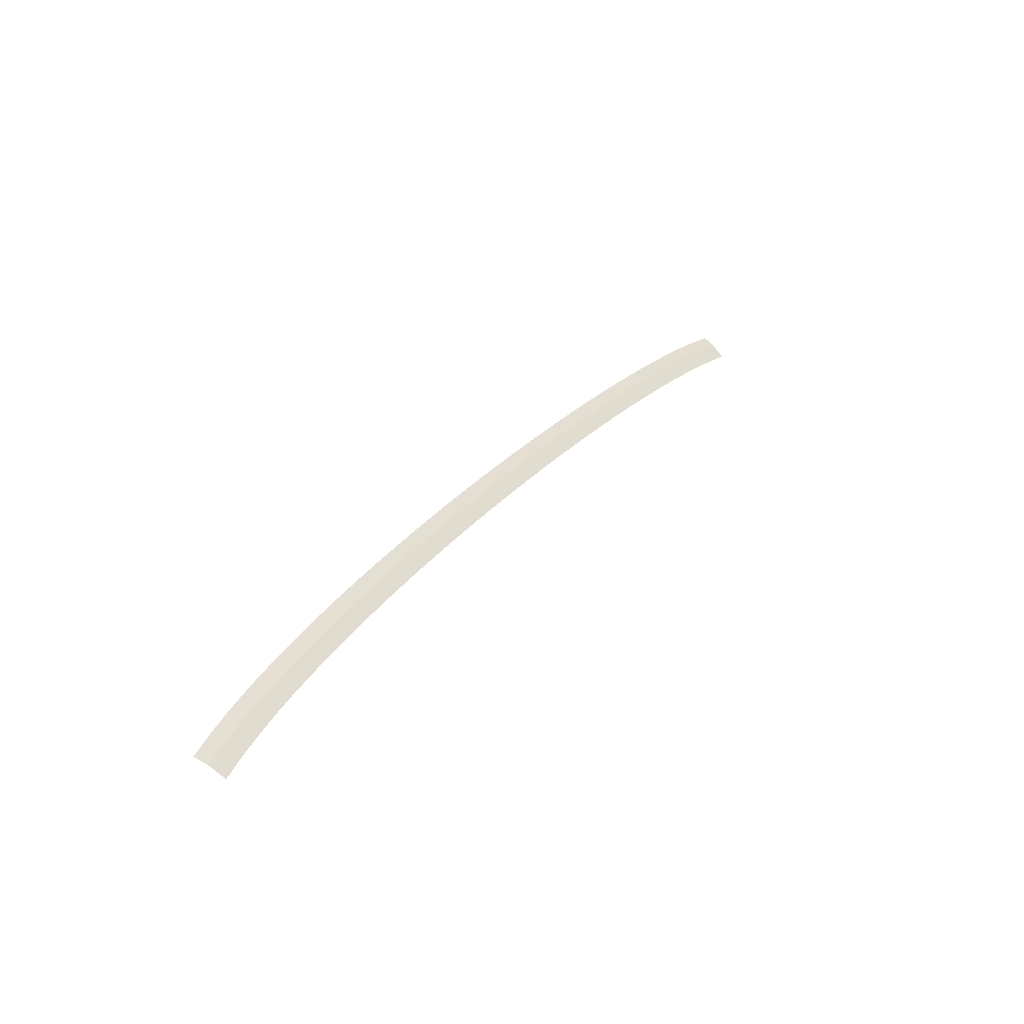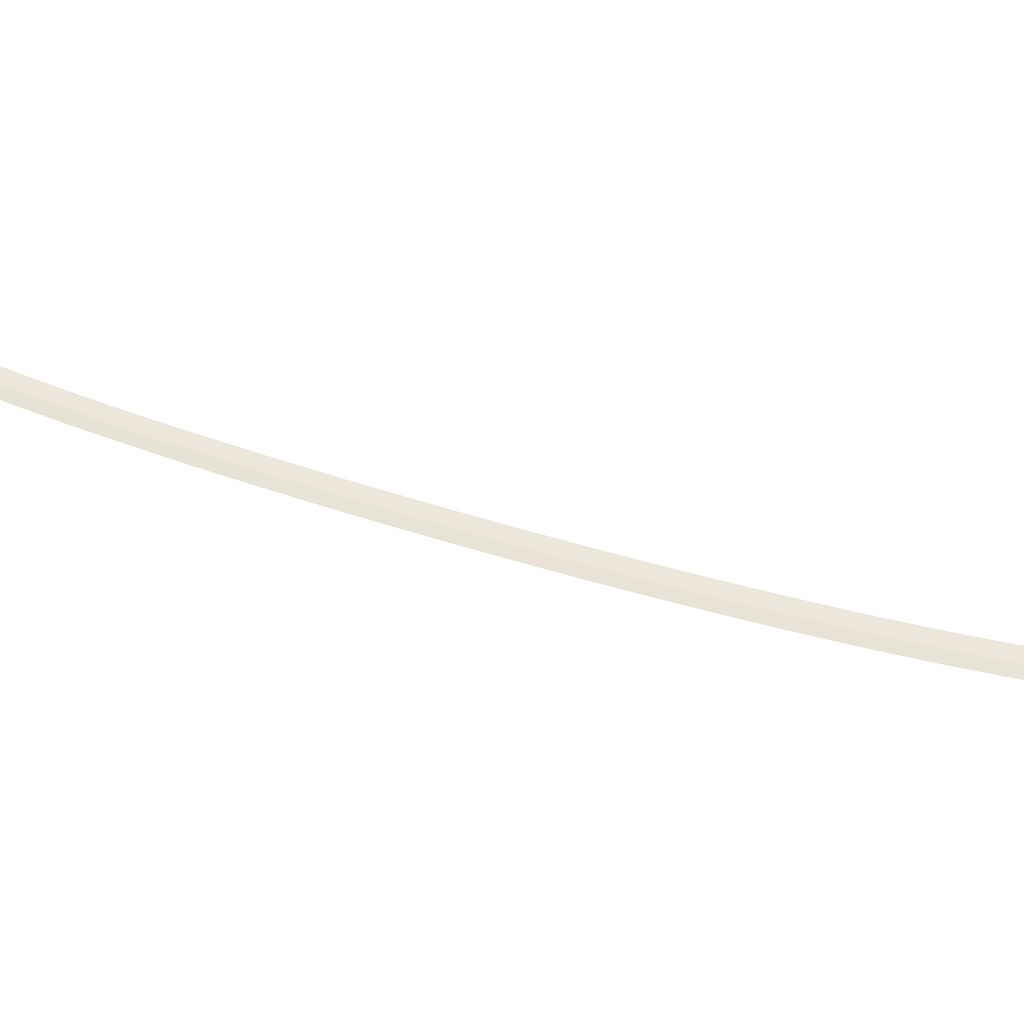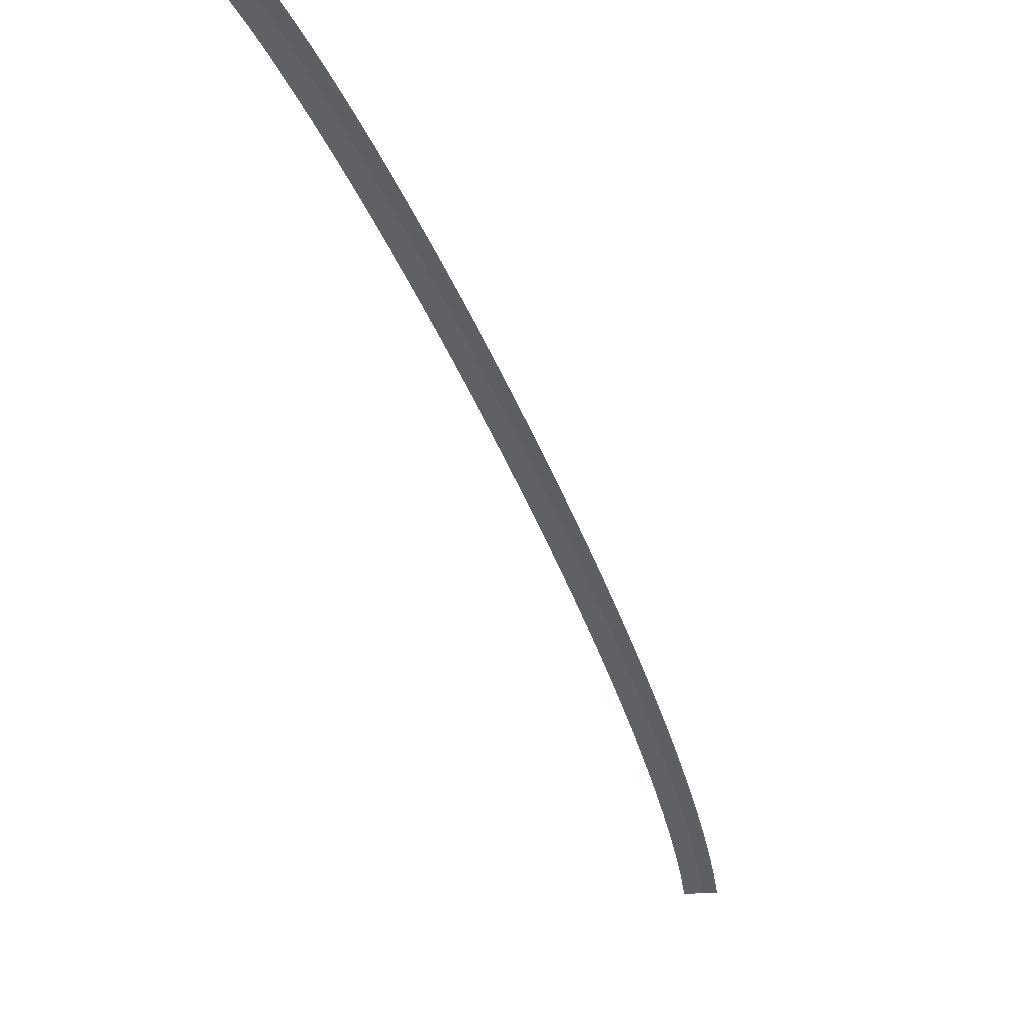
<metadata>
{"format":"obj","ext":"obj","renderer":"f3d","projection":"perspective","resolution":1024,"background":"white","views":[{"elev":-46.0,"azim":146.5,"up":"+Z"},{"elev":51.4,"azim":76.4,"up":"+Y"},{"elev":-46.4,"azim":-12.5,"up":"+Y"}]}
</metadata>
<code>
g SCutR13
v -117 0.03 456.1
v -117 0.03 456.1
v -114.8 0.03 458.1
v -114.8 0.03 458.1
v -114.8 0.03 458.1
v -114.8 0.03 458.1
v -113.2 -0.35 459.7
v -113.2 -0.35 459.7
v -113.4 0.03 452.2
v -113.4 0.03 452.2
v -111.2 0.03 454.1
v -111.2 0.03 454.1
v -111.2 0.03 454.1
v -111.2 0.03 454.1
v -109.5 -0.35 455.6
v -109.5 -0.35 455.6
v -110.1 0.03 448.2
v -110.1 0.03 448.2
v -107.8 0.03 450.1
v -107.8 0.03 450.1
v -107.8 0.03 450.1
v -107.8 0.03 450.1
v -106 -0.35 451.5
v -106 -0.35 451.5
v -106.8 0.03 444.2
v -106.8 0.03 444.2
v -104.5 0.03 446.1
v -104.5 0.03 446.1
v -104.5 0.03 446.1
v -104.5 0.03 446.1
v -102.7 -0.35 447.5
v -102.7 -0.35 447.5
v -103.7 0.03 440.2
v -103.7 0.03 440.2
v -101.3 0.03 442
v -101.3 0.03 442
v -101.3 0.03 442
v -101.3 0.03 442
v -99.54 -0.35 443.4
v -99.54 -0.35 443.4
v -100.6 0.03 436.1
v -100.6 0.03 436.1
v -98.18 0.03 437.9
v -98.18 0.03 437.9
v -98.18 0.03 437.9
v -98.18 0.03 437.9
v -96.39 -0.35 439.3
v -96.39 -0.35 439.3
v -97.51 0.03 432
v -97.51 0.03 432
v -95.1 0.03 433.8
v -95.1 0.03 433.8
v -95.1 0.03 433.8
v -95.1 0.03 433.8
v -93.29 -0.35 435.2
v -93.29 -0.35 435.2
v -94.49 0.03 427.9
v -94.49 0.03 427.9
v -92.06 0.03 429.7
v -92.06 0.03 429.7
v -92.06 0.03 429.7
v -92.06 0.03 429.7
v -90.25 -0.35 431
v -90.25 -0.35 431
v -91.48 0.03 423.8
v -91.48 0.03 423.8
v -89.05 0.03 425.5
v -89.05 0.03 425.5
v -89.05 0.03 425.5
v -89.05 0.03 425.5
v -87.22 -0.35 426.8
v -87.22 -0.35 426.8
v -88.51 0.03 419.6
v -88.51 0.03 419.6
v -86.06 0.03 421.4
v -86.06 0.03 421.4
v -86.06 0.03 421.4
v -86.06 0.03 421.4
v -84.23 -0.35 422.7
v -84.23 -0.35 422.7
v -85.58 0.03 415.5
v -85.58 0.03 415.5
v -83.12 0.03 417.2
v -83.12 0.03 417.2
v -83.12 0.03 417.2
v -83.12 0.03 417.2
v -81.28 -0.35 418.5
v -81.28 -0.35 418.5
v -82.67 0.03 411.3
v -82.67 0.03 411.3
v -80.2 0.03 413
v -80.2 0.03 413
v -80.2 0.03 413
v -80.2 0.03 413
v -78.35 -0.35 414.3
v -78.35 -0.35 414.3
v -79.77 0.03 407.1
v -79.77 0.03 407.1
v -77.29 0.03 408.8
v -77.29 0.03 408.8
v -77.29 0.03 408.8
v -77.29 0.03 408.8
v -75.43 -0.35 410
v -75.43 -0.35 410
v -76.9 0.03 402.8
v -76.9 0.03 402.8
v -74.41 0.03 404.5
v -74.41 0.03 404.5
v -74.41 0.03 404.5
v -74.41 0.03 404.5
v -72.55 -0.35 405.8
v -72.55 -0.35 405.8
v -74.07 0.03 398.6
v -74.07 0.03 398.6
v -71.57 0.03 400.3
v -71.57 0.03 400.3
v -71.57 0.03 400.3
v -71.57 0.03 400.3
v -69.7 -0.35 401.5
v -69.7 -0.35 401.5
v -71.28 0.03 394.4
v -71.28 0.03 394.4
v -68.78 0.03 396.1
v -68.78 0.03 396.1
v -68.78 0.03 396.1
v -68.78 0.03 396.1
v -66.9 -0.35 397.3
v -66.9 -0.35 397.3
v -68.49 0.03 390.2
v -68.49 0.03 390.2
v -65.98 0.03 391.8
v -65.98 0.03 391.8
v -65.98 0.03 391.8
v -65.98 0.03 391.8
v -64.1 -0.35 393.1
v -64.1 -0.35 393.1
v -65.71 0.03 385.9
v -65.71 0.03 385.9
v -63.19 0.03 387.6
v -63.19 0.03 387.6
v -63.19 0.03 387.6
v -63.19 0.03 387.6
v -61.3 -0.35 388.8
v -61.3 -0.35 388.8
v -62.94 0.03 381.6
v -62.94 0.03 381.6
v -60.42 0.03 383.2
v -60.42 0.03 383.2
v -60.42 0.03 383.2
v -60.42 0.03 383.2
v -58.52 -0.35 384.5
v -58.52 -0.35 384.5
v -60.2 0.03 377.3
v -60.2 0.03 377.3
v -57.66 0.03 378.9
v -57.66 0.03 378.9
v -57.66 0.03 378.9
v -57.66 0.03 378.9
v -55.76 -0.35 380.1
v -55.76 -0.35 380.1
v -57.48 0.03 373
v -57.48 0.03 373
v -54.93 0.03 374.6
v -54.93 0.03 374.6
v -54.93 0.03 374.6
v -54.93 0.03 374.6
v -53.02 -0.35 375.8
v -53.02 -0.35 375.8
v -54.79 0.03 368.7
v -54.79 0.03 368.7
v -52.24 0.03 370.2
v -52.24 0.03 370.2
v -52.24 0.03 370.2
v -52.24 0.03 370.2
v -50.32 -0.35 371.4
v -50.32 -0.35 371.4
v -52.14 0.03 364.3
v -52.14 0.03 364.3
v -49.58 0.03 365.9
v -49.58 0.03 365.9
v -49.58 0.03 365.9
v -49.58 0.03 365.9
v -47.66 -0.35 367.1
v -47.66 -0.35 367.1
v -49.49 0.03 360
v -49.49 0.03 360
v -46.92 0.03 361.5
v -46.92 0.03 361.5
v -46.92 0.03 361.5
v -46.92 0.03 361.5
v -44.99 -0.35 362.7
v -44.99 -0.35 362.7
v -46.9 0.03 355.6
v -46.9 0.03 355.6
v -44.32 0.03 357.2
v -44.32 0.03 357.2
v -44.32 0.03 357.2
v -44.32 0.03 357.2
v -42.38 -0.35 358.3
v -42.38 -0.35 358.3
v -44.32 0.03 351.2
v -44.32 0.03 351.2
v -41.73 0.03 352.8
v -41.73 0.03 352.8
v -41.73 0.03 352.8
v -41.73 0.03 352.8
v -39.78 -0.35 353.9
v -39.78 -0.35 353.9
v -41.77 0.03 346.8
v -41.77 0.03 346.8
v -39.17 0.03 348.3
v -39.17 0.03 348.3
v -39.17 0.03 348.3
v -39.17 0.03 348.3
v -37.22 -0.35 349.4
v -37.22 -0.35 349.4
v -39.26 0.03 342.4
v -39.26 0.03 342.4
v -36.65 0.03 343.9
v -36.65 0.03 343.9
v -36.65 0.03 343.9
v -36.65 0.03 343.9
v -34.68 -0.35 345
v -34.68 -0.35 345
v -36.8 0.03 338
v -36.8 0.03 338
v -34.17 0.03 339.4
v -34.17 0.03 339.4
v -34.17 0.03 339.4
v -34.17 0.03 339.4
v -32.2 -0.35 340.5
v -32.2 -0.35 340.5
v -34.37 0.03 333.5
v -34.37 0.03 333.5
v -31.73 0.03 334.9
v -31.73 0.03 334.9
v -31.73 0.03 334.9
v -31.73 0.03 334.9
v -29.75 -0.35 336
v -29.75 -0.35 336
v -31.99 0.03 329
v -31.99 0.03 329
v -29.33 0.03 330.4
v -29.33 0.03 330.4
v -29.33 0.03 330.4
v -29.33 0.03 330.4
v -27.33 -0.35 331.4
v -27.33 -0.35 331.4
v -29.64 0.03 324.4
v -29.64 0.03 324.4
v -26.96 0.03 325.8
v -26.96 0.03 325.8
v -26.96 0.03 325.8
v -26.96 0.03 325.8
v -24.95 -0.35 326.8
v -24.95 -0.35 326.8
v -27.36 0.03 319.8
v -27.36 0.03 319.8
v -24.66 0.03 321.1
v -24.66 0.03 321.1
v -24.66 0.03 321.1
v -24.66 0.03 321.1
v -22.63 -0.35 322.1
v -22.63 -0.35 322.1
v -25.16 0.03 315.1
v -25.16 0.03 315.1
v -22.43 0.03 316.4
v -22.43 0.03 316.4
v -22.43 0.03 316.4
v -22.43 0.03 316.4
v -20.38 -0.35 317.3
v -20.38 -0.35 317.3
v -23.06 0.03 310.4
v -23.06 0.03 310.4
v -20.3 0.03 311.6
v -20.3 0.03 311.6
v -20.3 0.03 311.6
v -20.3 0.03 311.6
v -18.23 -0.35 312.4
v -18.23 -0.35 312.4
v -21.08 0.03 305.5
v -21.08 0.03 305.5
v -18.28 0.03 306.6
v -18.28 0.03 306.6
v -18.28 0.03 306.6
v -18.28 0.03 306.6
v -16.18 -0.35 307.4
v -16.18 -0.35 307.4
f 9 1 3
f 11 9 3
f 13 5 7
f 15 13 7
f 17 9 11
f 19 17 11
f 21 13 15
f 23 21 15
f 25 17 19
f 27 25 19
f 29 21 23
f 31 29 23
f 33 25 27
f 35 33 27
f 37 29 31
f 39 37 31
f 41 33 35
f 43 41 35
f 45 37 39
f 47 45 39
f 49 41 43
f 51 49 43
f 53 45 47
f 55 53 47
f 57 49 51
f 59 57 51
f 61 53 55
f 63 61 55
f 65 57 59
f 67 65 59
f 69 61 63
f 71 69 63
f 73 65 67
f 75 73 67
f 77 69 71
f 79 77 71
f 81 73 75
f 83 81 75
f 85 77 79
f 87 85 79
f 89 81 83
f 91 89 83
f 93 85 87
f 95 93 87
f 97 89 91
f 99 97 91
f 101 93 95
f 103 101 95
f 105 97 99
f 107 105 99
f 109 101 103
f 111 109 103
f 113 105 107
f 115 113 107
f 117 109 111
f 119 117 111
f 121 113 115
f 123 121 115
f 125 117 119
f 127 125 119
f 129 121 123
f 131 129 123
f 133 125 127
f 135 133 127
f 137 129 131
f 139 137 131
f 141 133 135
f 143 141 135
f 145 137 139
f 147 145 139
f 149 141 143
f 151 149 143
f 153 145 147
f 155 153 147
f 157 149 151
f 159 157 151
f 161 153 155
f 163 161 155
f 165 157 159
f 167 165 159
f 169 161 163
f 171 169 163
f 173 165 167
f 175 173 167
f 177 169 171
f 179 177 171
f 181 173 175
f 183 181 175
f 185 177 179
f 187 185 179
f 189 181 183
f 191 189 183
f 193 185 187
f 195 193 187
f 197 189 191
f 199 197 191
f 201 193 195
f 203 201 195
f 205 197 199
f 207 205 199
f 209 201 203
f 211 209 203
f 213 205 207
f 215 213 207
f 217 209 211
f 219 217 211
f 221 213 215
f 223 221 215
f 225 217 219
f 227 225 219
f 229 221 223
f 231 229 223
f 233 225 227
f 235 233 227
f 237 229 231
f 239 237 231
f 241 233 235
f 243 241 235
f 245 237 239
f 247 245 239
f 249 241 243
f 251 249 243
f 253 245 247
f 255 253 247
f 257 249 251
f 259 257 251
f 261 253 255
f 263 261 255
f 265 257 259
f 267 265 259
f 269 261 263
f 271 269 263
f 273 265 267
f 275 273 267
f 277 269 271
f 279 277 271
f 281 273 275
f 283 281 275
f 285 277 279
f 287 285 279

</code>
